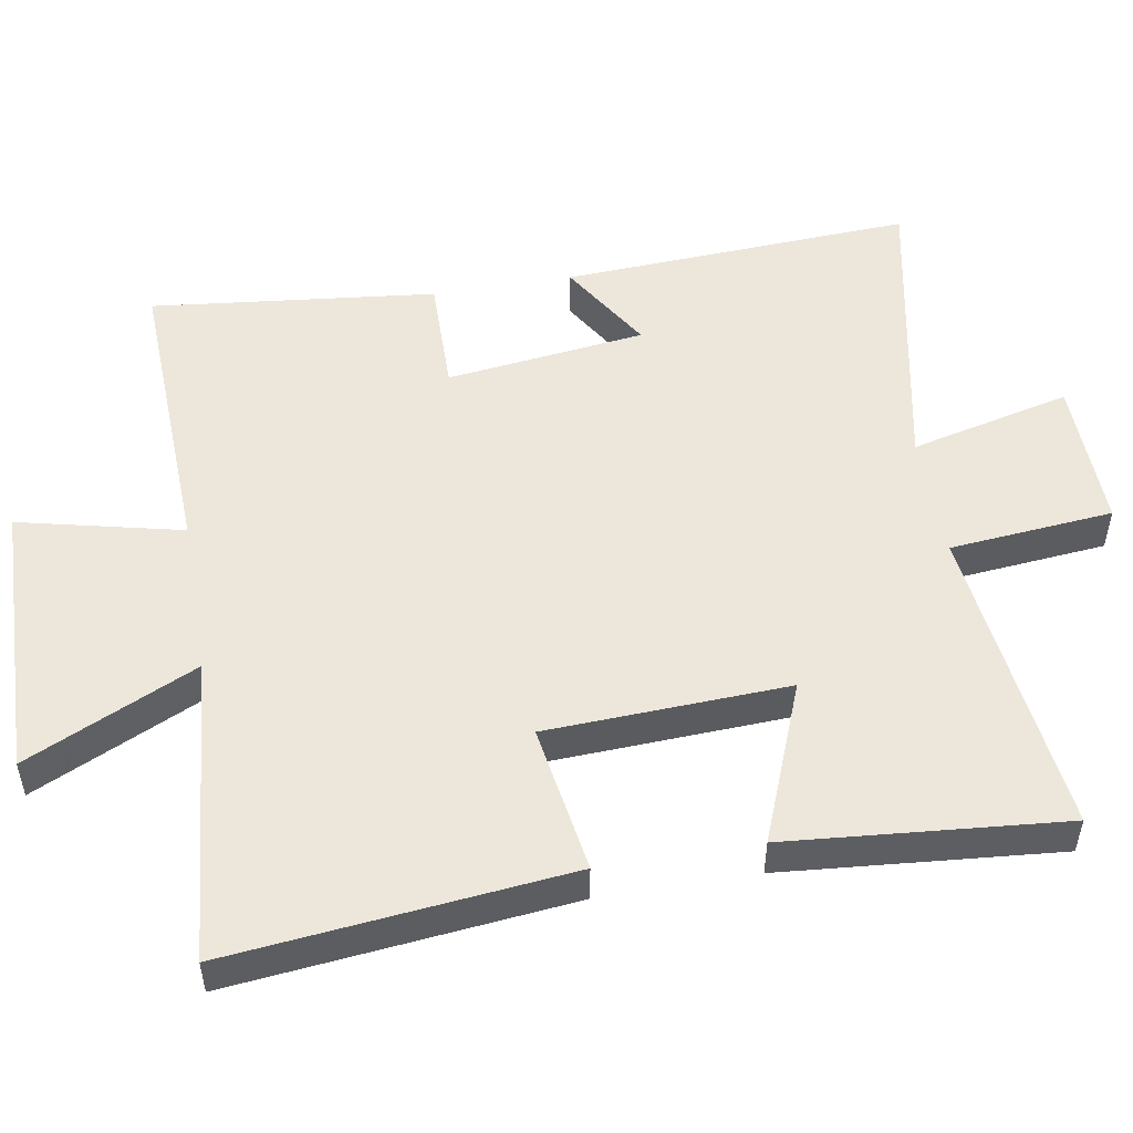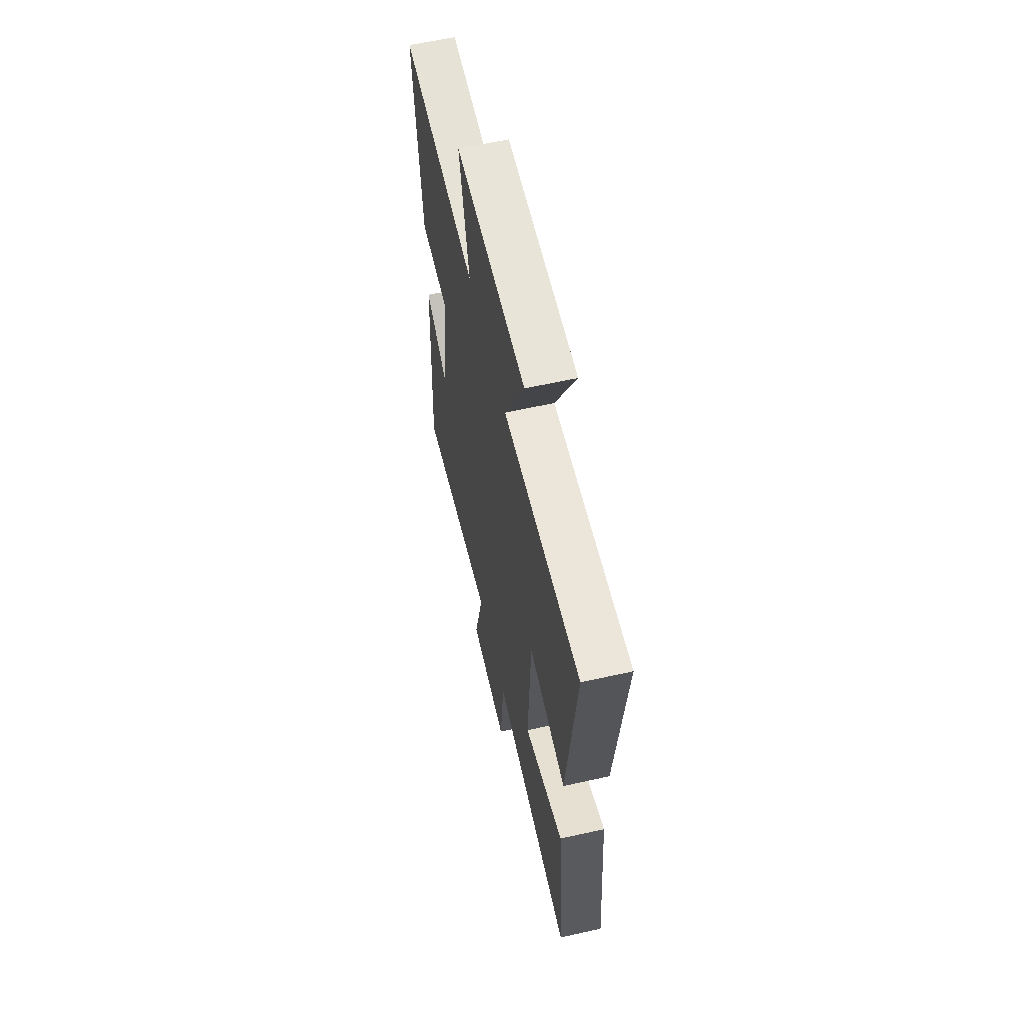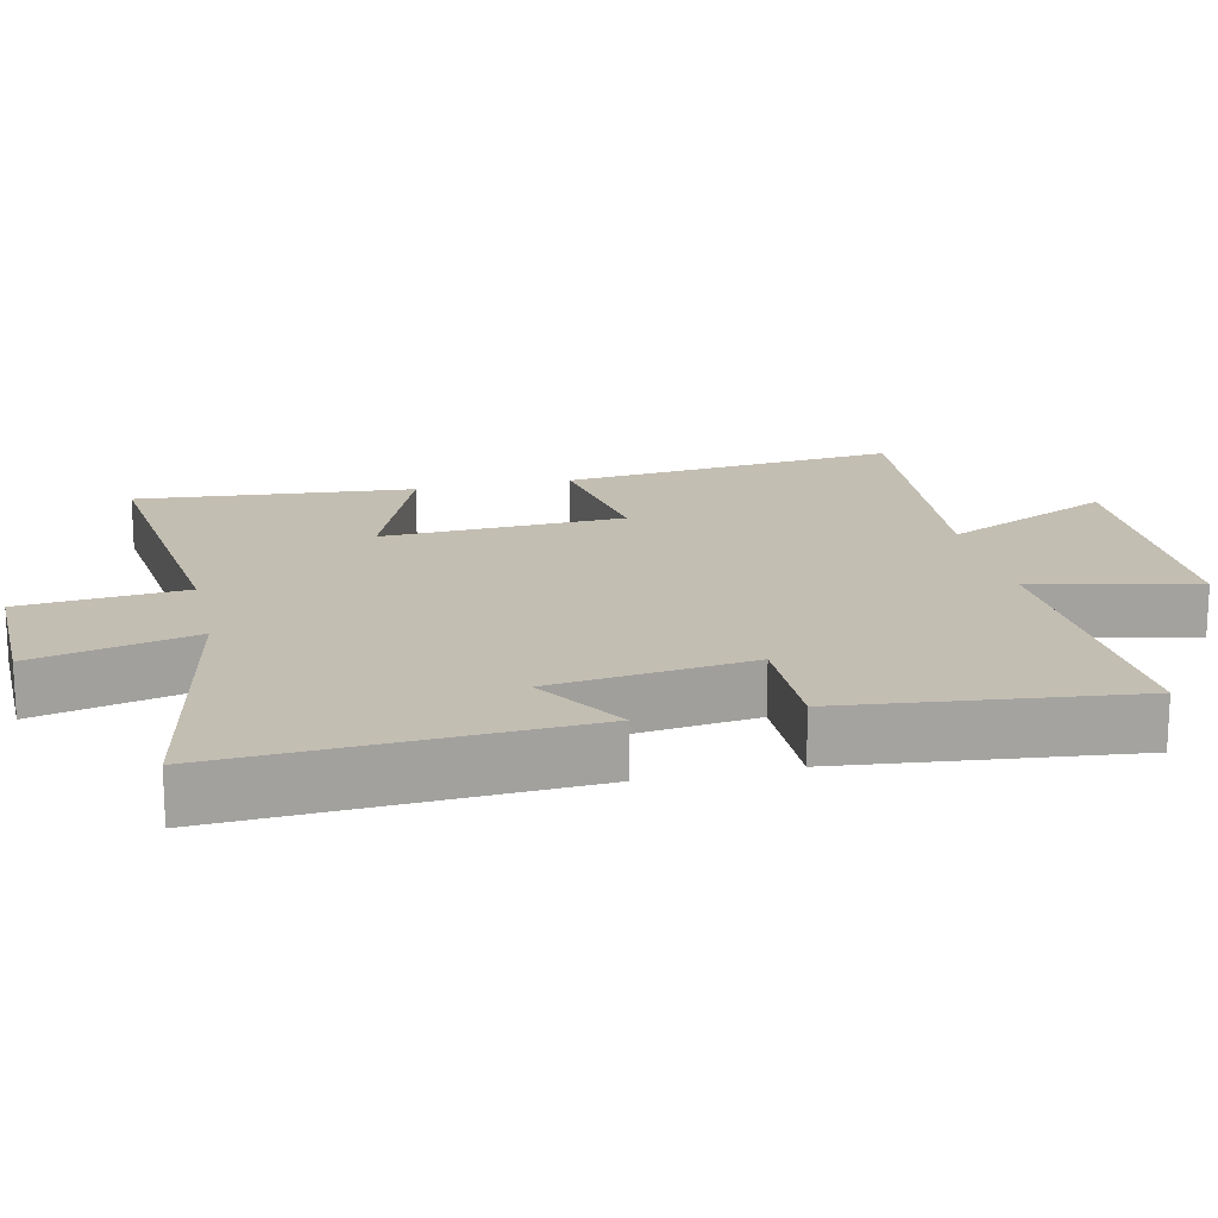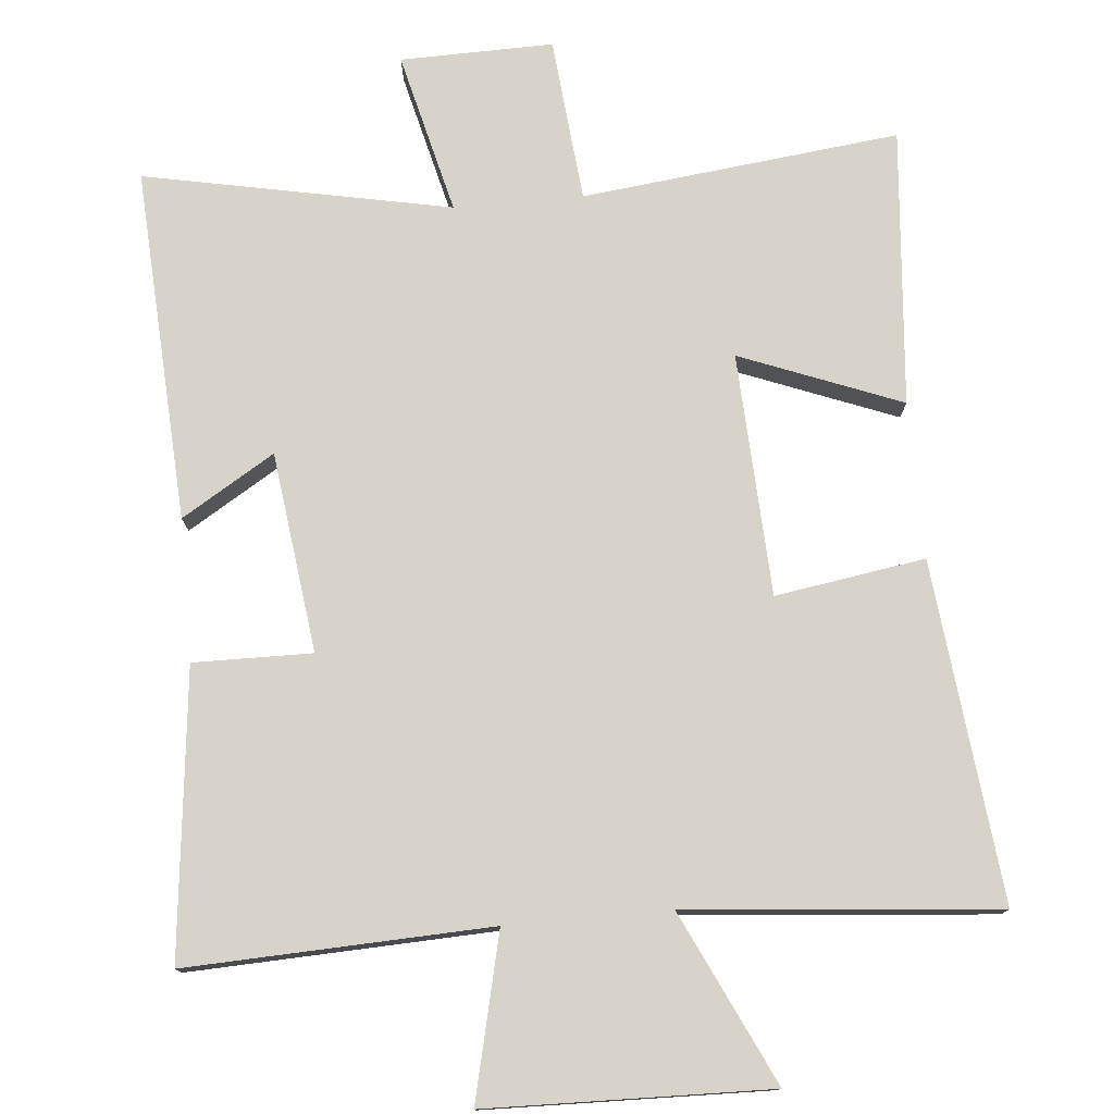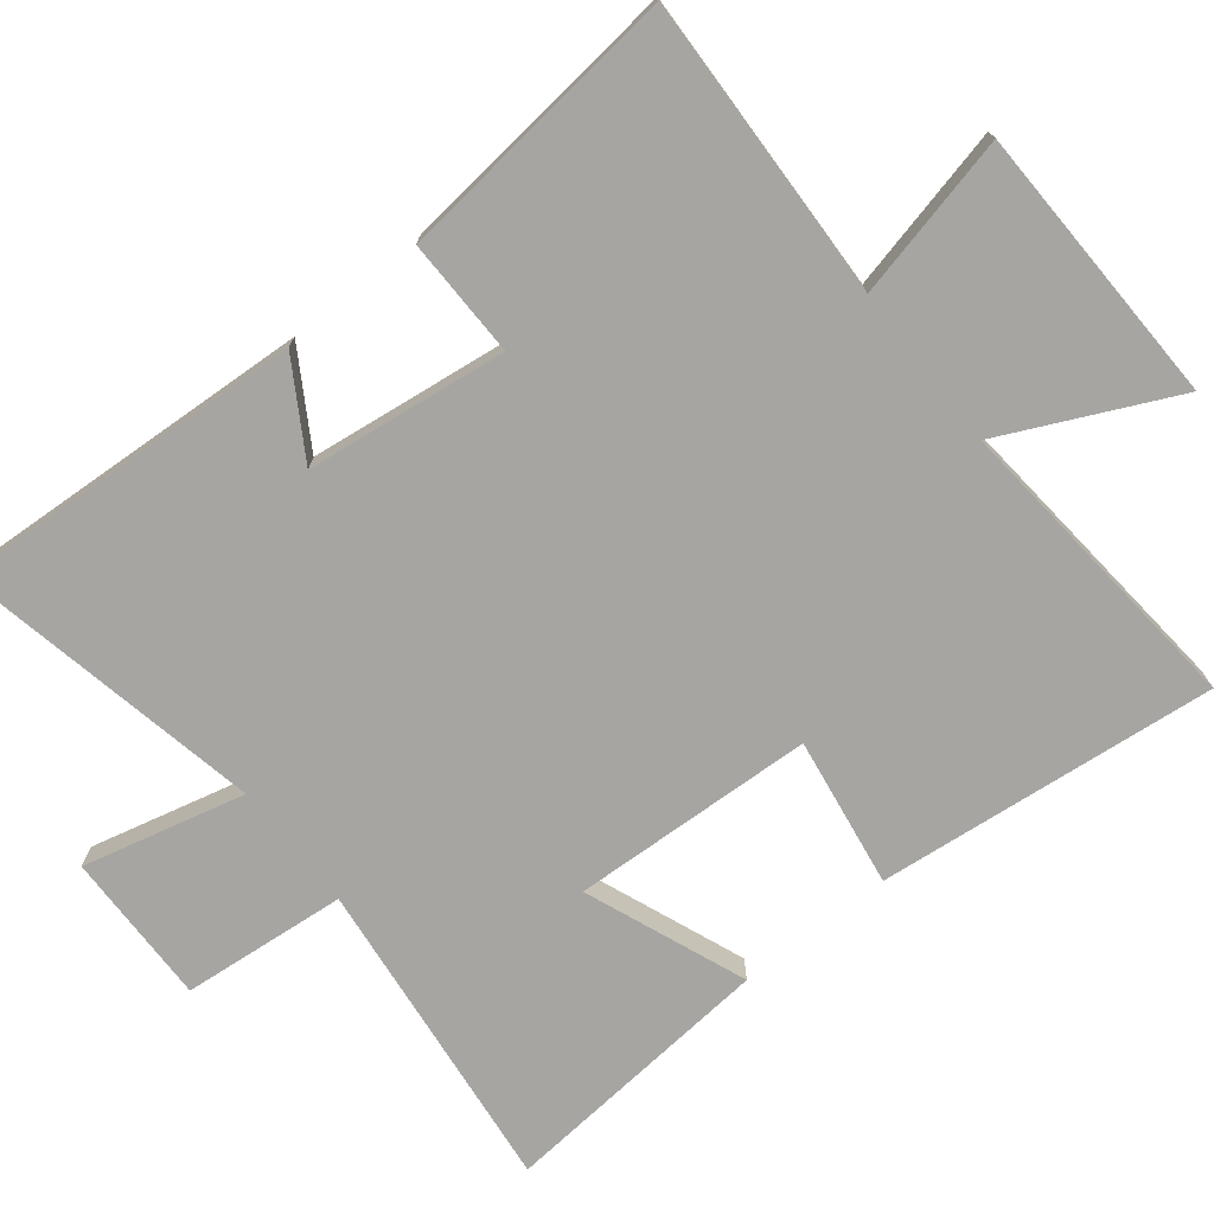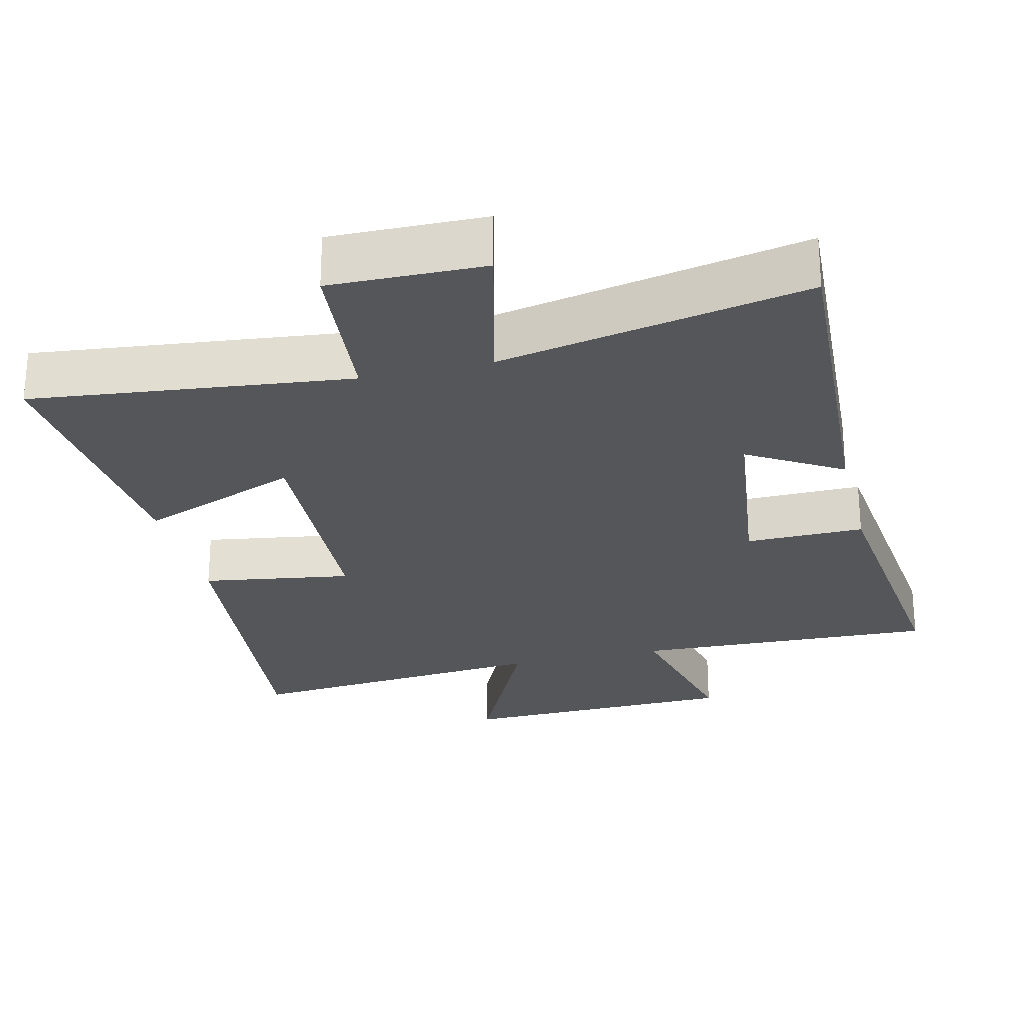
<metadata>
{"format":"obj","ext":"obj","renderer":"f3d","projection":"perspective","resolution":1024,"background":"white","views":[{"elev":51.2,"azim":80.3,"up":"+Y"},{"elev":61.2,"azim":77.2,"up":"+Z"},{"elev":17.4,"azim":-102.7,"up":"+Y"},{"elev":76.8,"azim":-5.2,"up":"+Y"},{"elev":-73.9,"azim":-51.5,"up":"+Y"},{"elev":-25.9,"azim":-166.3,"up":"+Y"}]}
</metadata>
<code>
v 0.534 0.07 -0.551
v 0.086 0.07 -0.5
v 0.064 0.07 -0.732
v -0.152 0.07 -0.728
v -0.096 0.07 -0.5
v -0.528 0.07 -0.586
v -0.5 0.07 -0.087
v -0.369 0.07 -0.167
v -0.333 0.07 0.115
v -0.5 0.07 0.113
v -0.544 0.07 0.517
v -0.116 0.07 0.5
v -0.17 0.07 0.731
v 0.228 0.07 0.741
v 0.114 0.07 0.5
v 0.551 0.07 0.539
v 0.5 0.07 0.06
v 0.289 0.07 0.093
v 0.273 0.07 -0.249
v 0.5 0.07 -0.16
v 0.534 0 -0.551
v 0.086 0 -0.5
v 0.064 0 -0.732
v -0.152 0 -0.728
v -0.096 0 -0.5
v -0.528 0 -0.586
v -0.5 0 -0.087
v -0.369 0 -0.167
v -0.333 0 0.115
v -0.5 0 0.113
v -0.544 0 0.517
v -0.116 0 0.5
v -0.17 0 0.731
v 0.228 0 0.741
v 0.114 0 0.5
v 0.551 0 0.539
v 0.5 0 0.06
v 0.289 0 0.093
v 0.273 0 -0.249
v 0.5 0 -0.16
f 19 20 1 2
f 18 19 2
f 15 16 17 18
f 15 18 2
f 12 13 14 15
f 12 15 2 3
f 9 10 11 12
f 8 9 12
f 5 6 7 8
f 5 8 12
f 3 4 5
f 3 5 12
f 22 21 40 39
f 22 39 38
f 38 37 36 35
f 22 38 35
f 35 34 33 32
f 23 22 35 32
f 32 31 30 29
f 32 29 28
f 28 27 26 25
f 32 28 25
f 25 24 23
f 32 25 23
f 1 21 22 2
f 2 22 23 3
f 3 23 24 4
f 4 24 25 5
f 5 25 26 6
f 6 26 27 7
f 7 27 28 8
f 8 28 29 9
f 9 29 30 10
f 10 30 31 11
f 11 31 32 12
f 12 32 33 13
f 13 33 34 14
f 14 34 35 15
f 15 35 36 16
f 16 36 37 17
f 17 37 38 18
f 18 38 39 19
f 19 39 40 20
f 20 40 21 1

</code>
